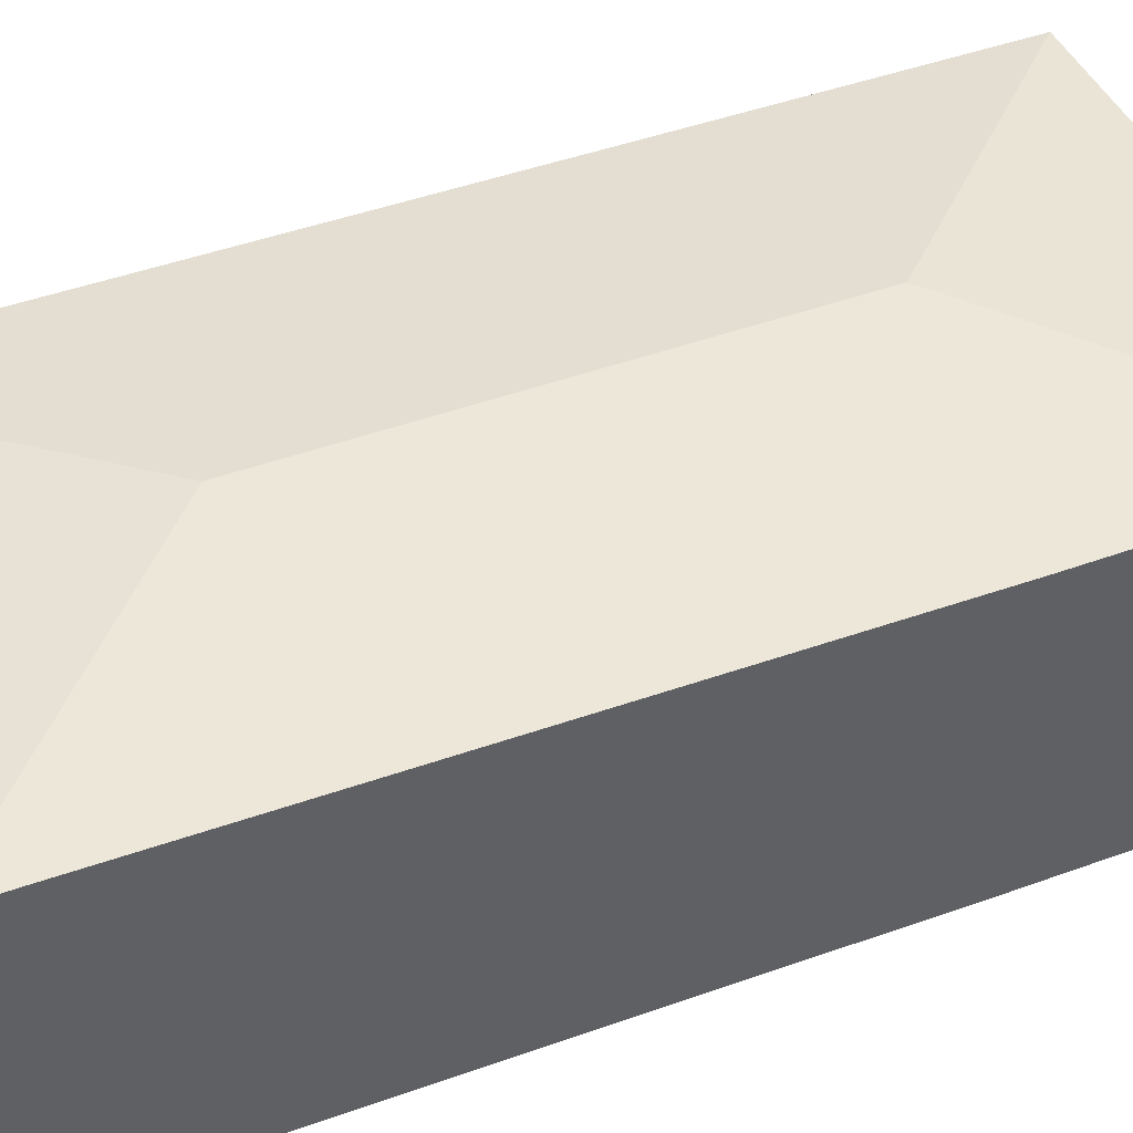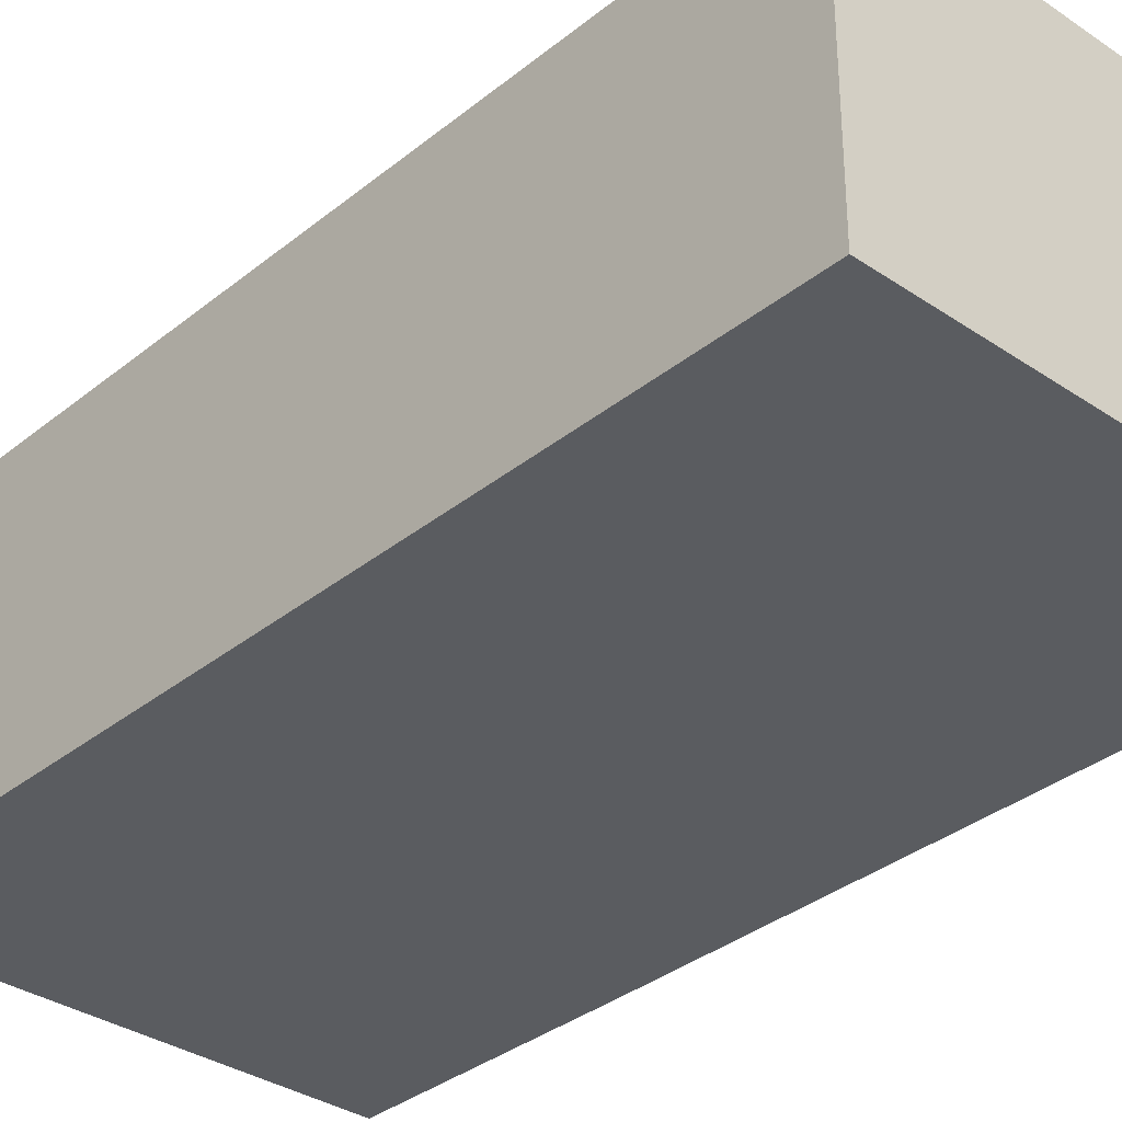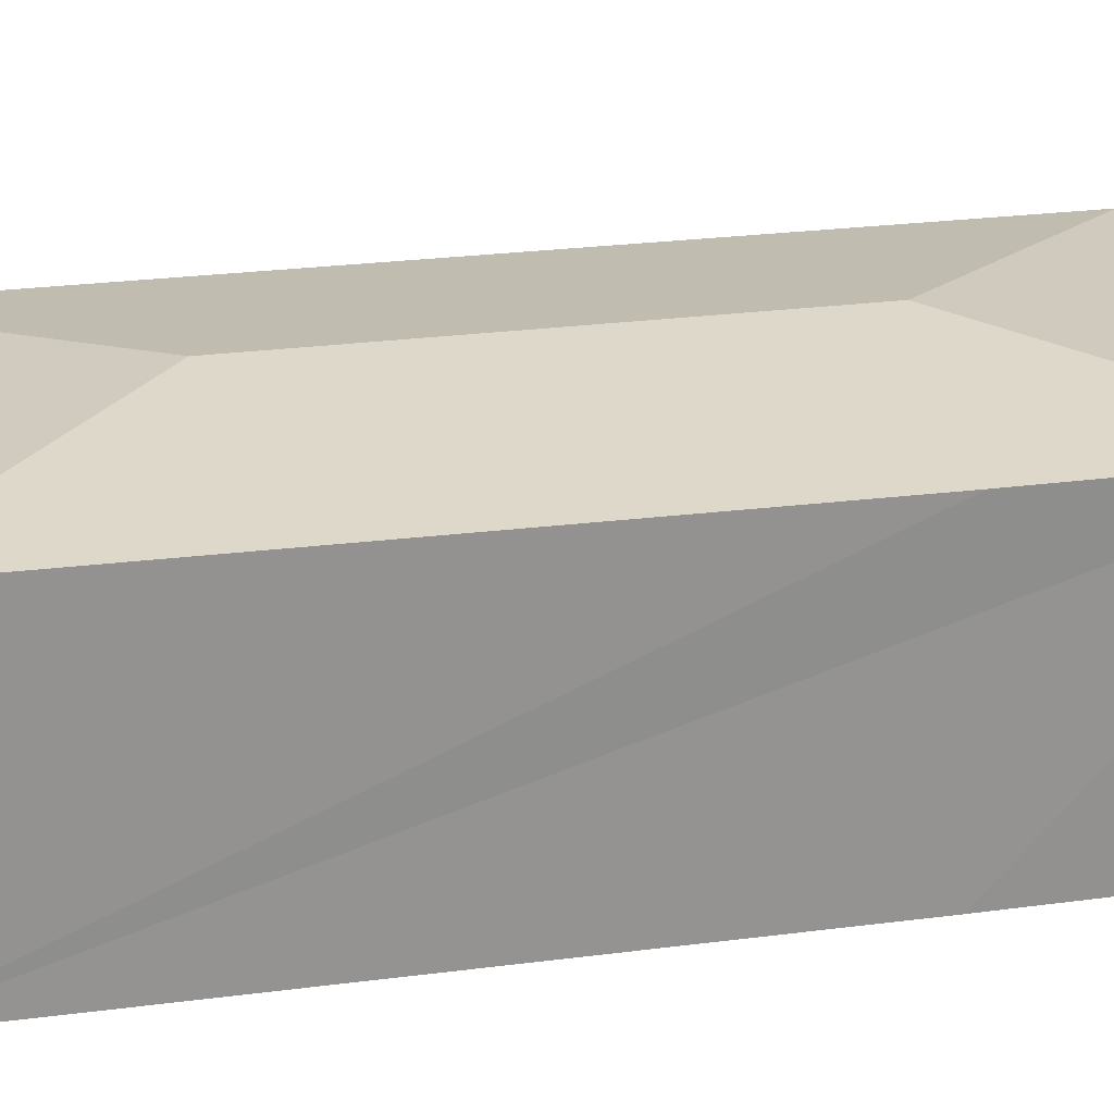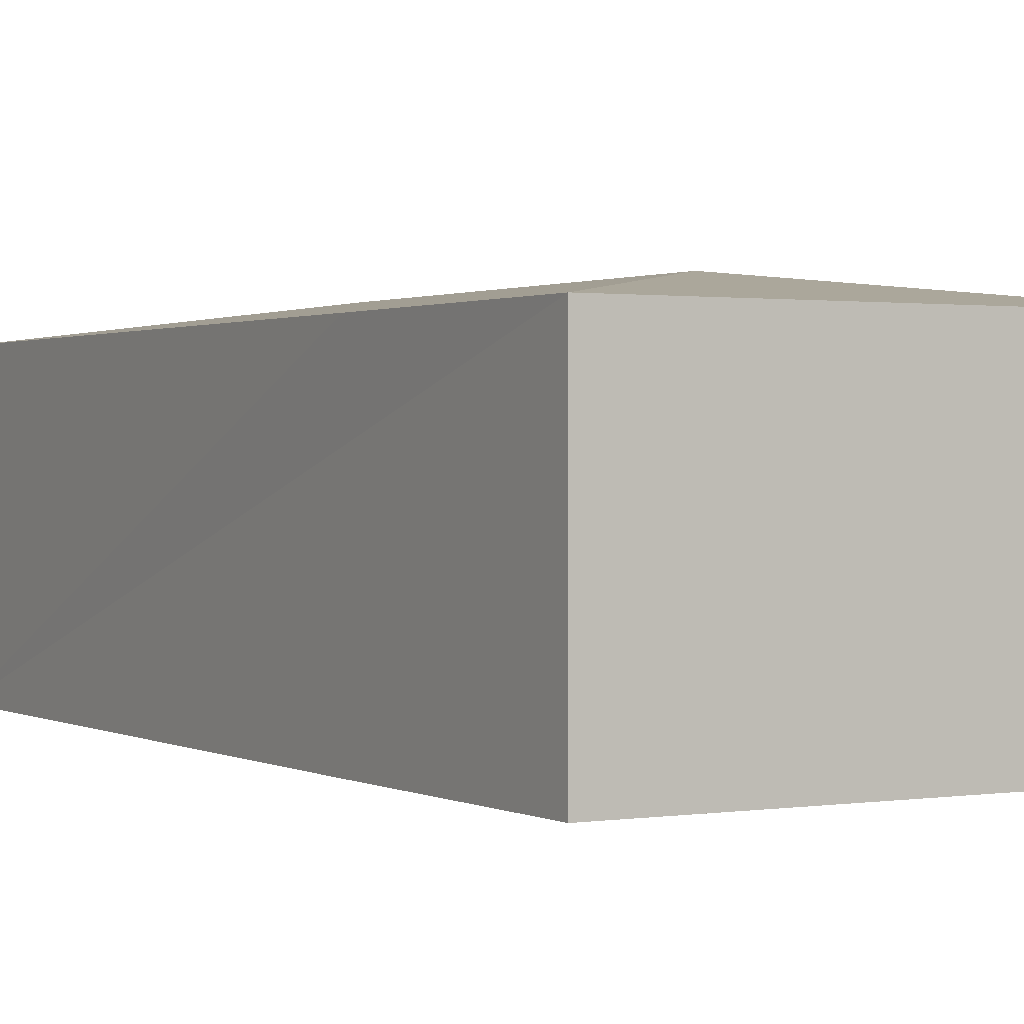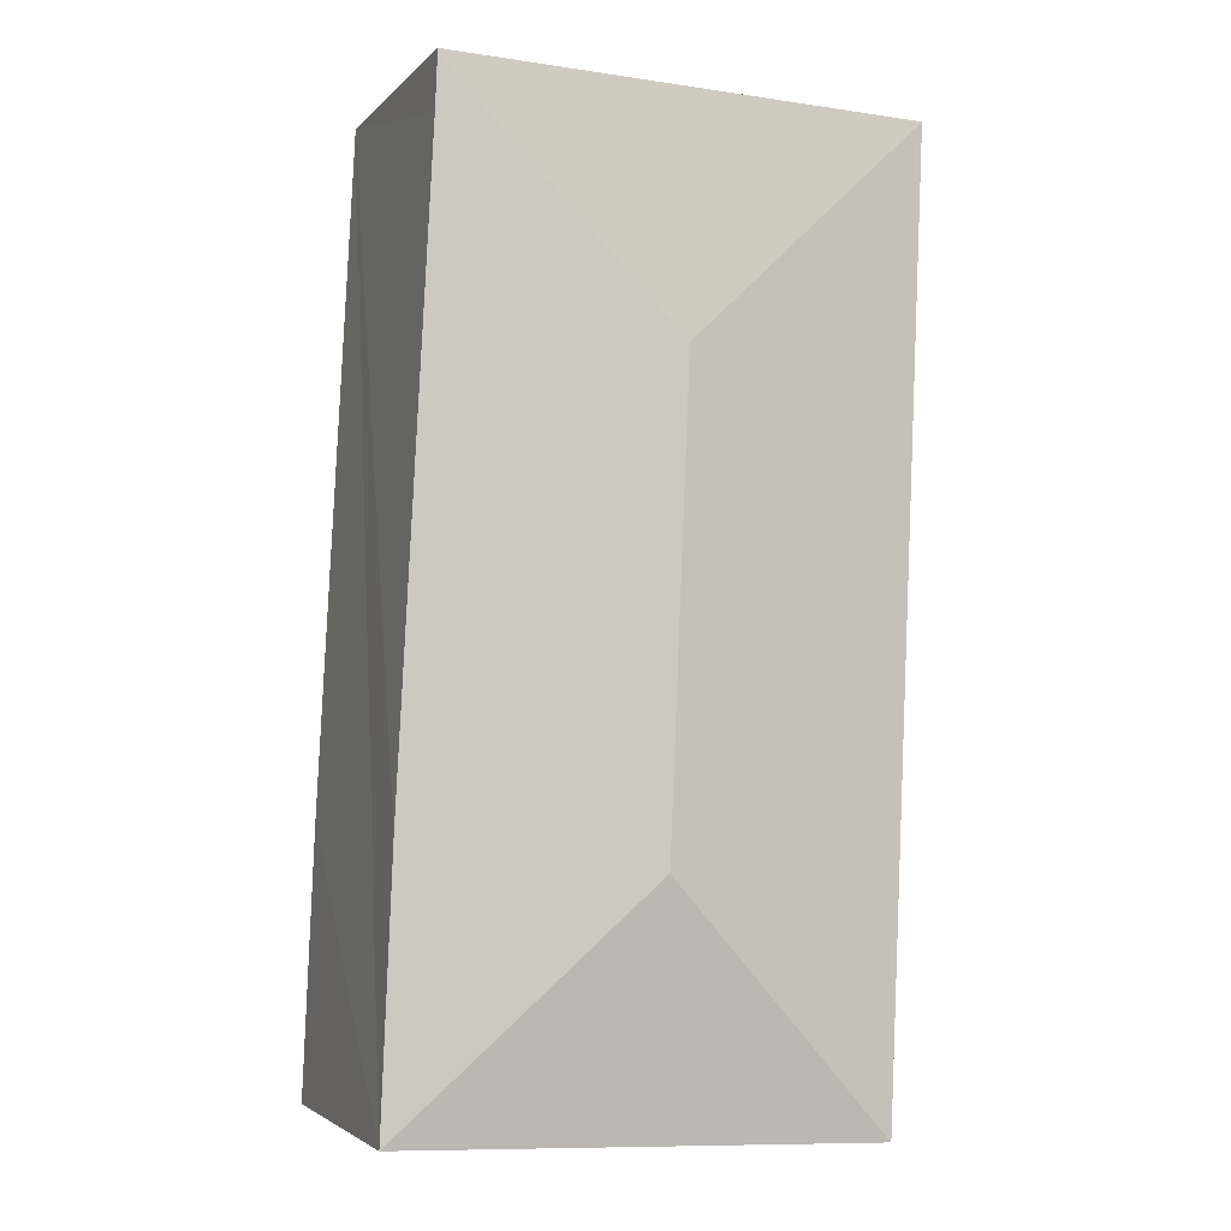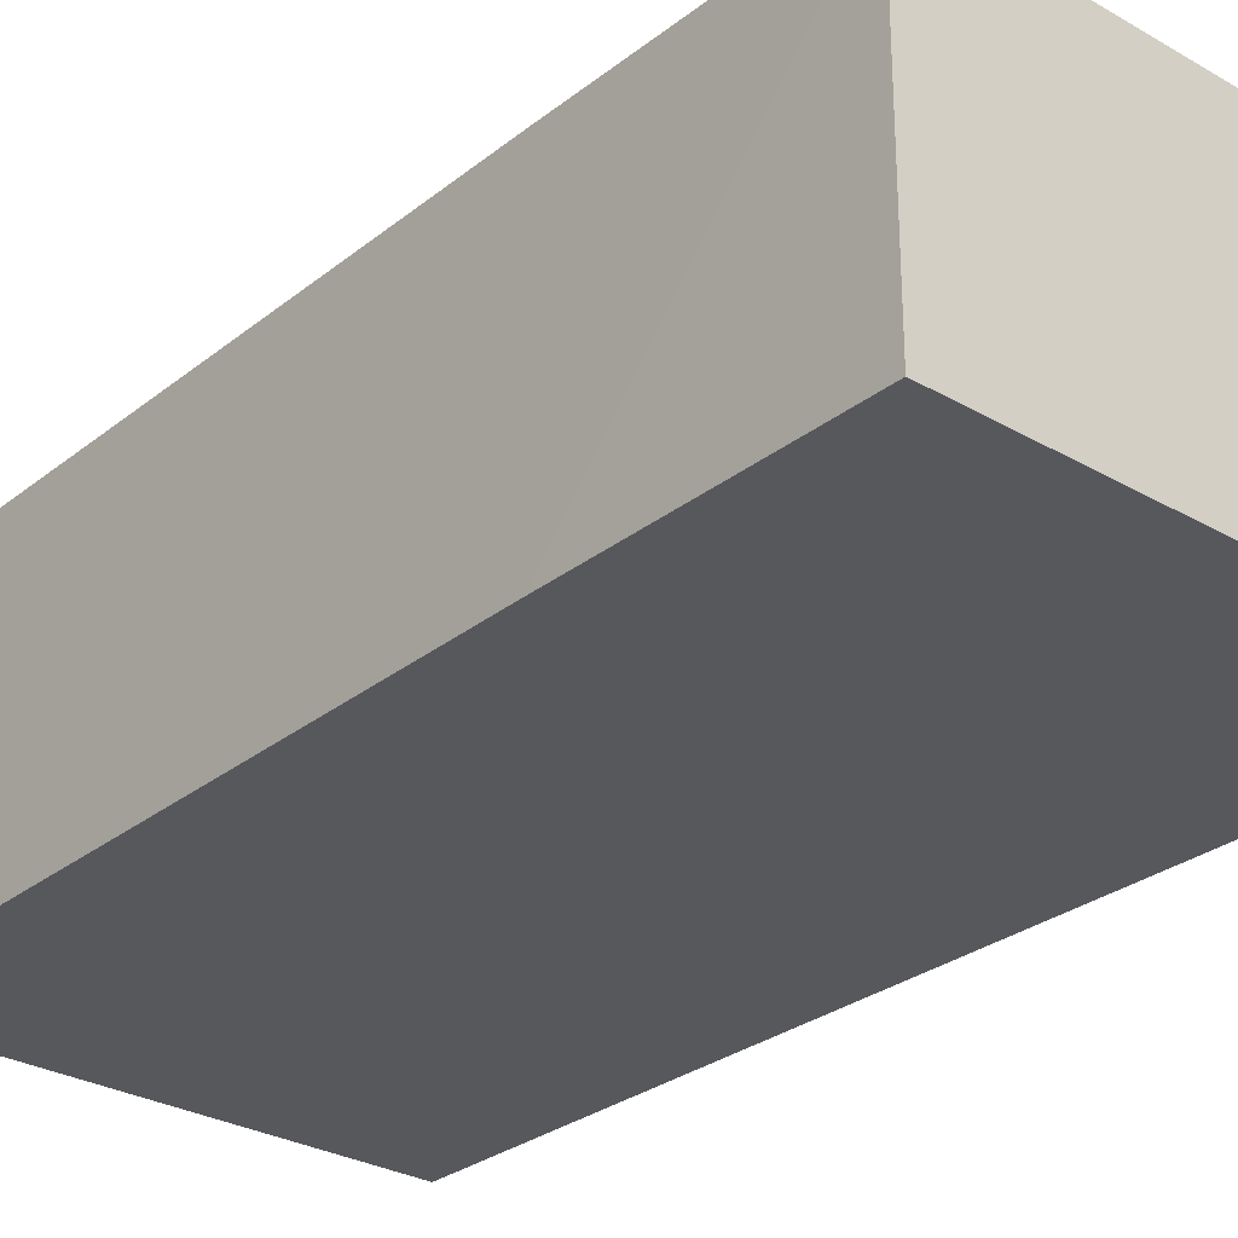
<metadata>
{"format":"obj","ext":"obj","renderer":"f3d","projection":"perspective","resolution":1024,"background":"white","views":[{"elev":44.1,"azim":64.3,"up":"+Y"},{"elev":-33.9,"azim":-45.0,"up":"+Y"},{"elev":24.0,"azim":74.8,"up":"+Y"},{"elev":1.0,"azim":147.4,"up":"+Y"},{"elev":-3.4,"azim":159.4,"up":"+Z"},{"elev":-28.8,"azim":136.7,"up":"+Y"}]}
</metadata>
<code>
v  4.086 2.484 0.126
v  0 2.478 1.517e-16
v  4.084 2.478 0.171
v  2.151 2.749 -1.978
v  2.321 2.749 -6.016
v  4.387 2.477 -5.678
v  4.485 2.478 -7.993
v  4.104 2.484 -0.313
v  0.343 2.478 -8.167
v  4.084 -1.047e-17 0.171
v  4.387 3.477e-16 -5.678
v  4.485 4.894e-16 -7.993
v  4.086 -7.715e-18 0.126
v  4.104 1.917e-17 -0.313
v  0.343 5.001e-16 -8.167
v  0 0 0
g defaultobject
f 1 2 3
f 2 1 4
f 5 6 7
f 6 5 8
f 8 5 4
f 8 4 1
f 5 7 9
f 4 9 2
f 9 4 5
f 10 1 3
f 1 10 8
f 8 10 6
f 6 10 7
f 7 10 11
f 7 11 12
f 11 10 13
f 11 13 14
f 12 9 7
f 9 12 15
f 15 2 9
f 2 15 16
f 16 3 2
f 3 16 10
f 11 15 12
f 15 11 16
f 16 11 14
f 16 14 10

</code>
